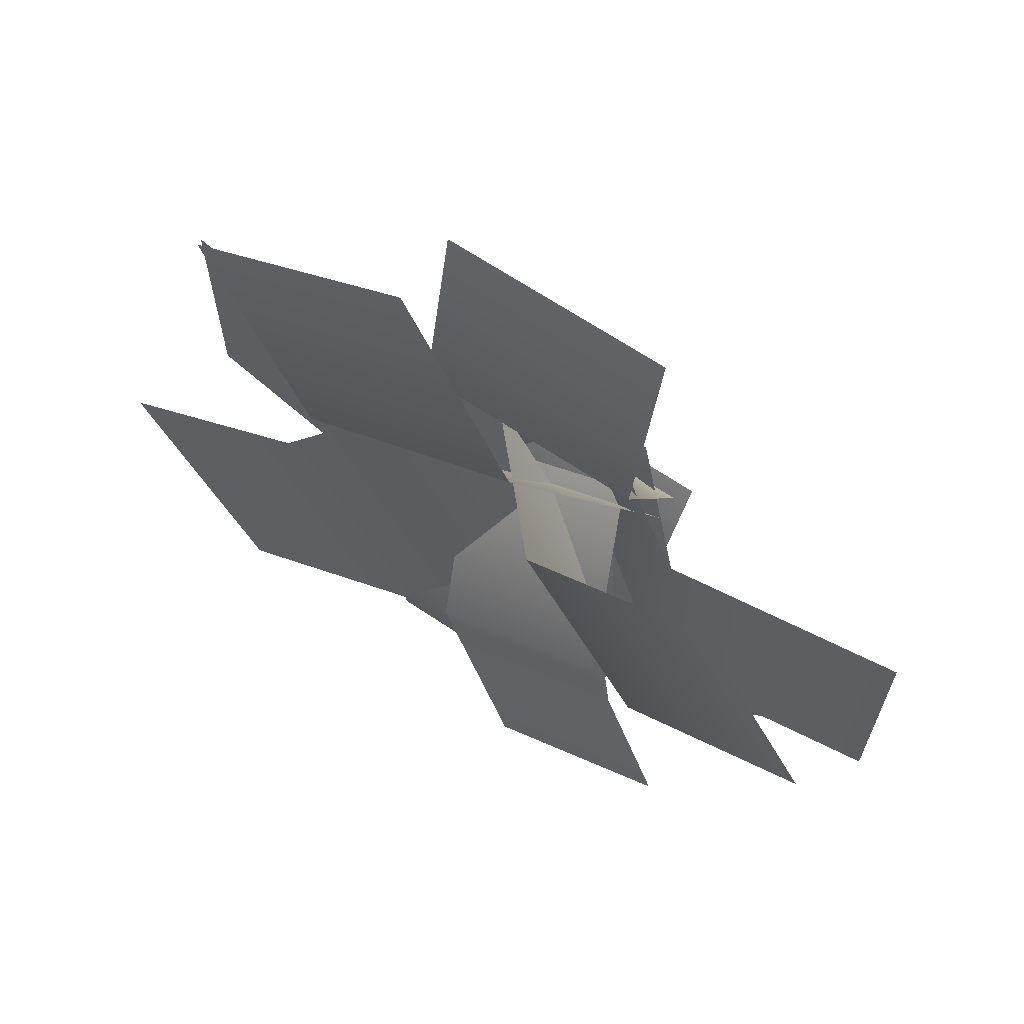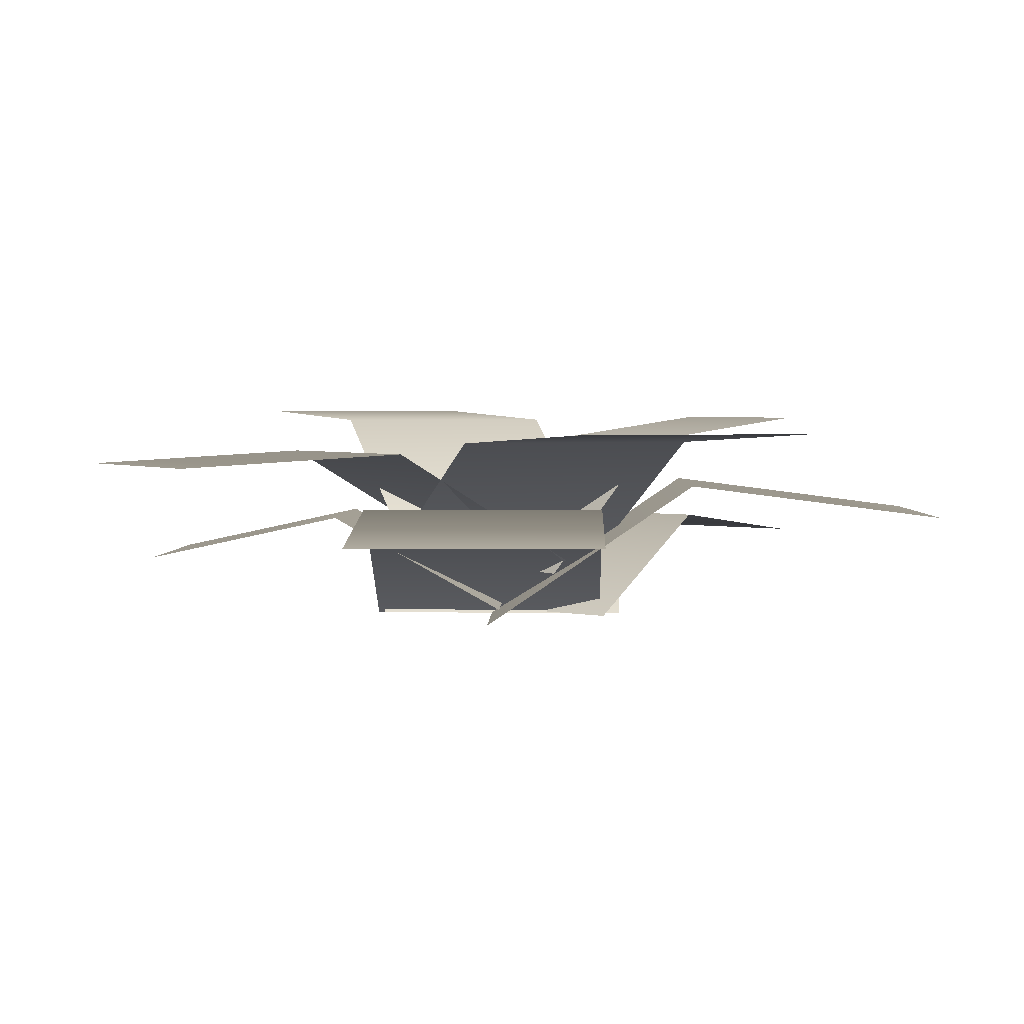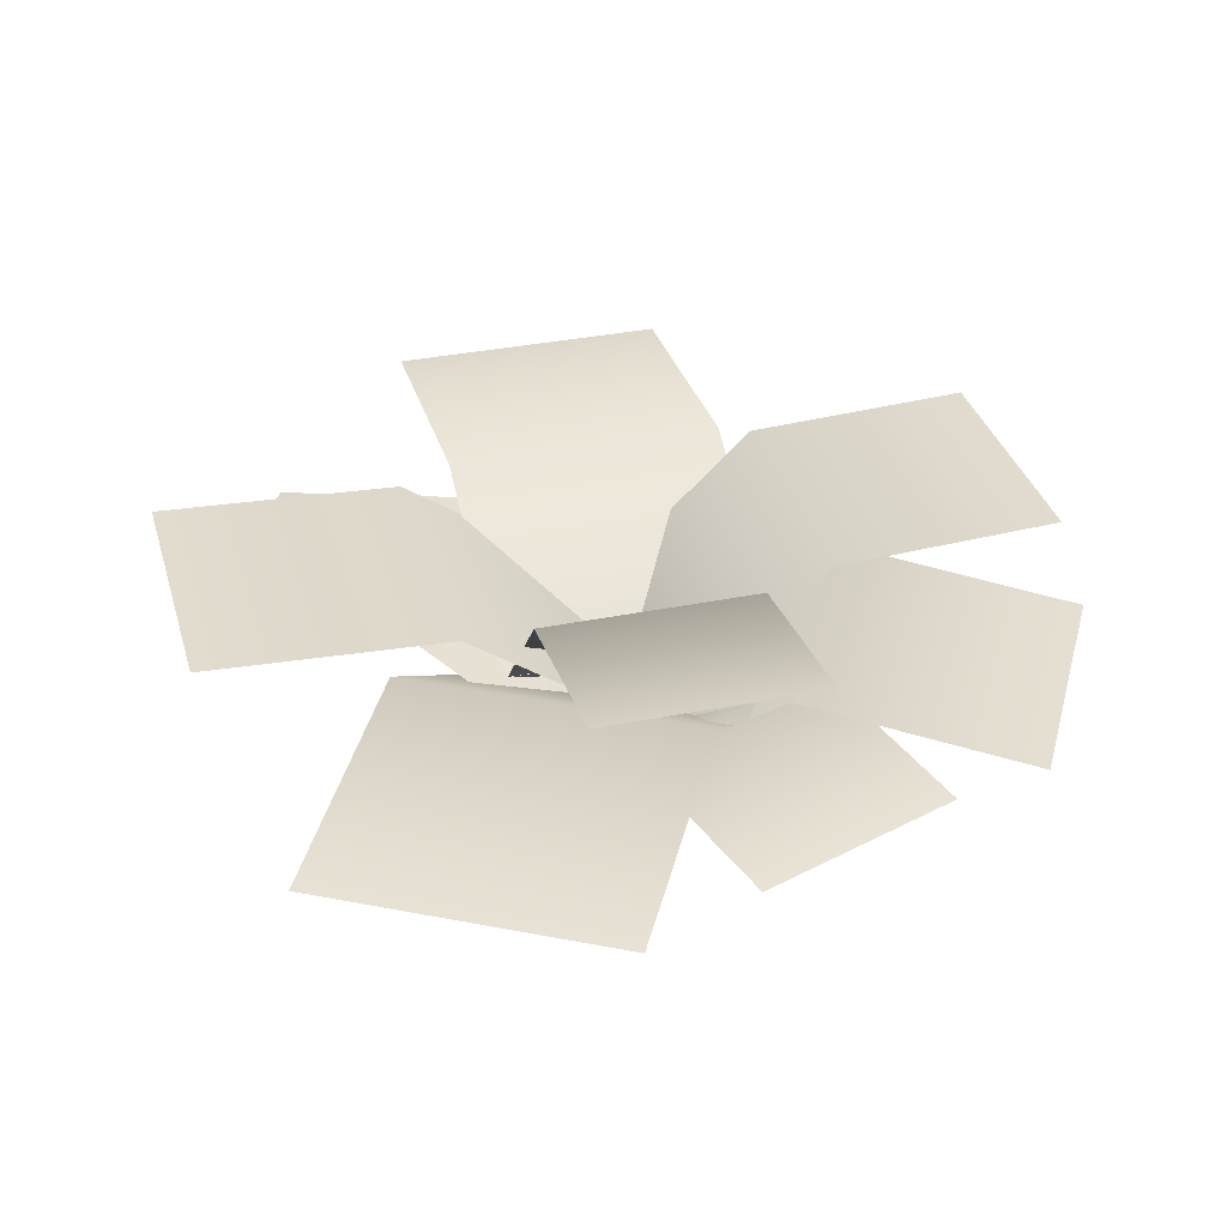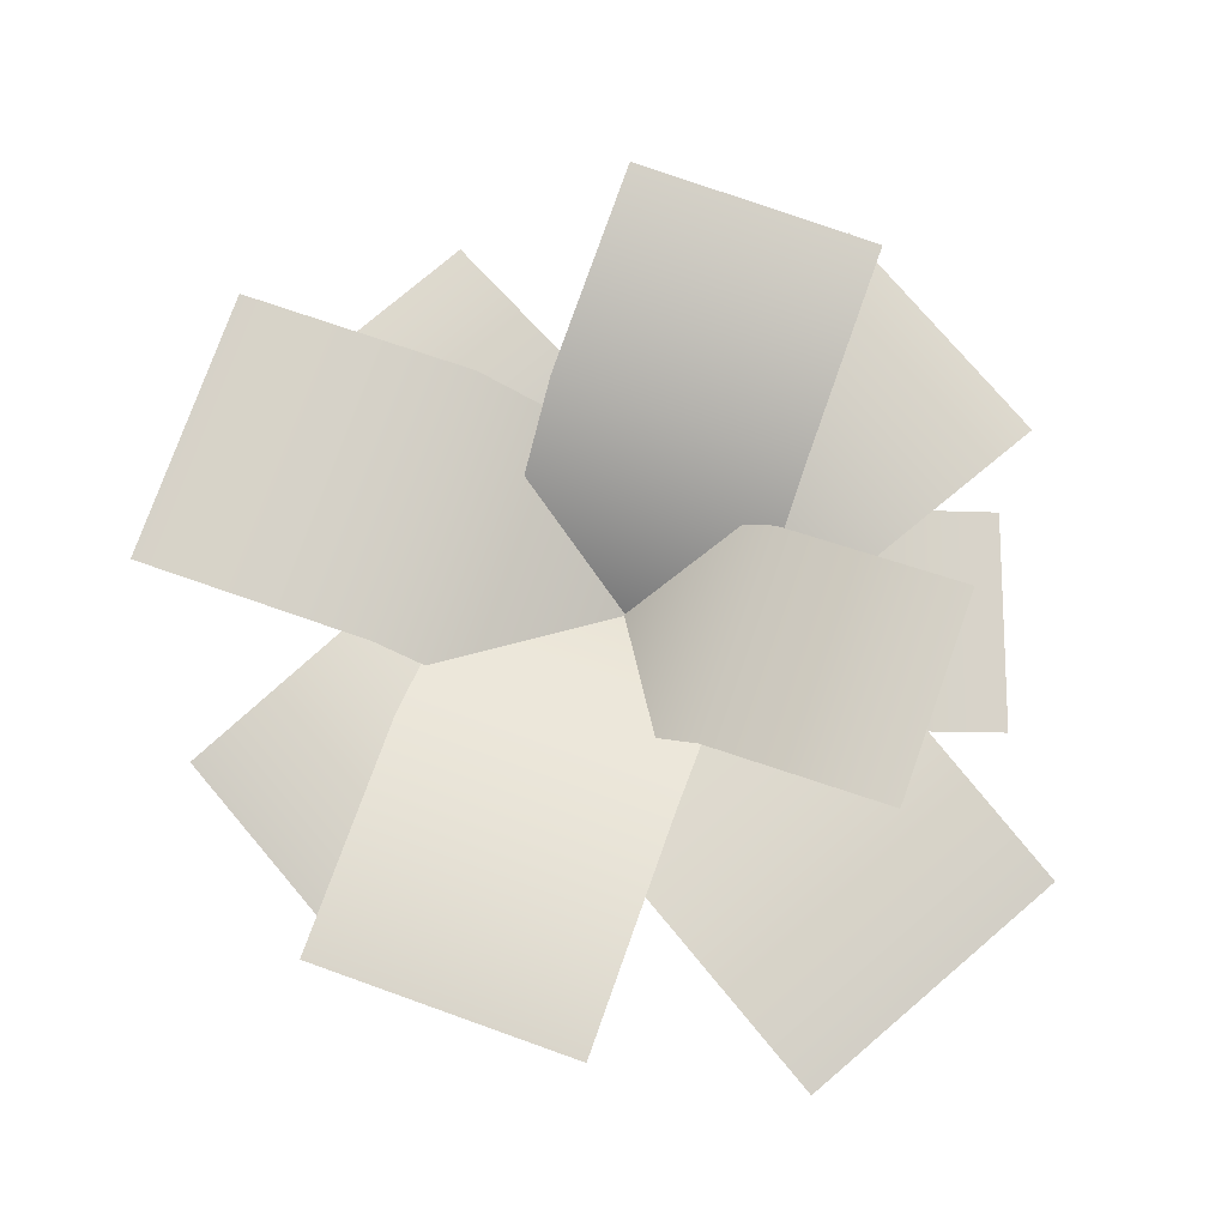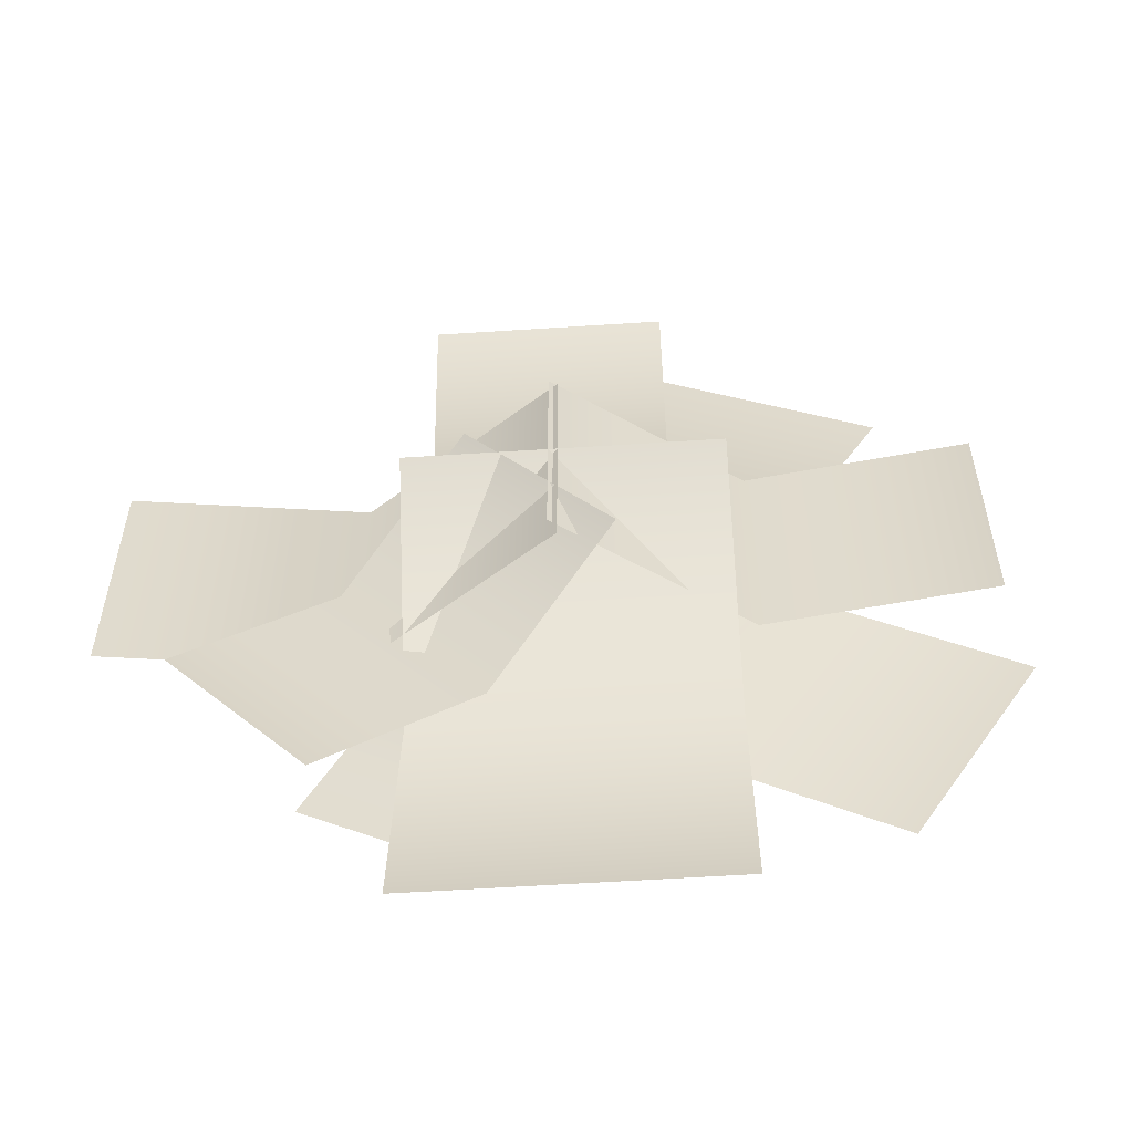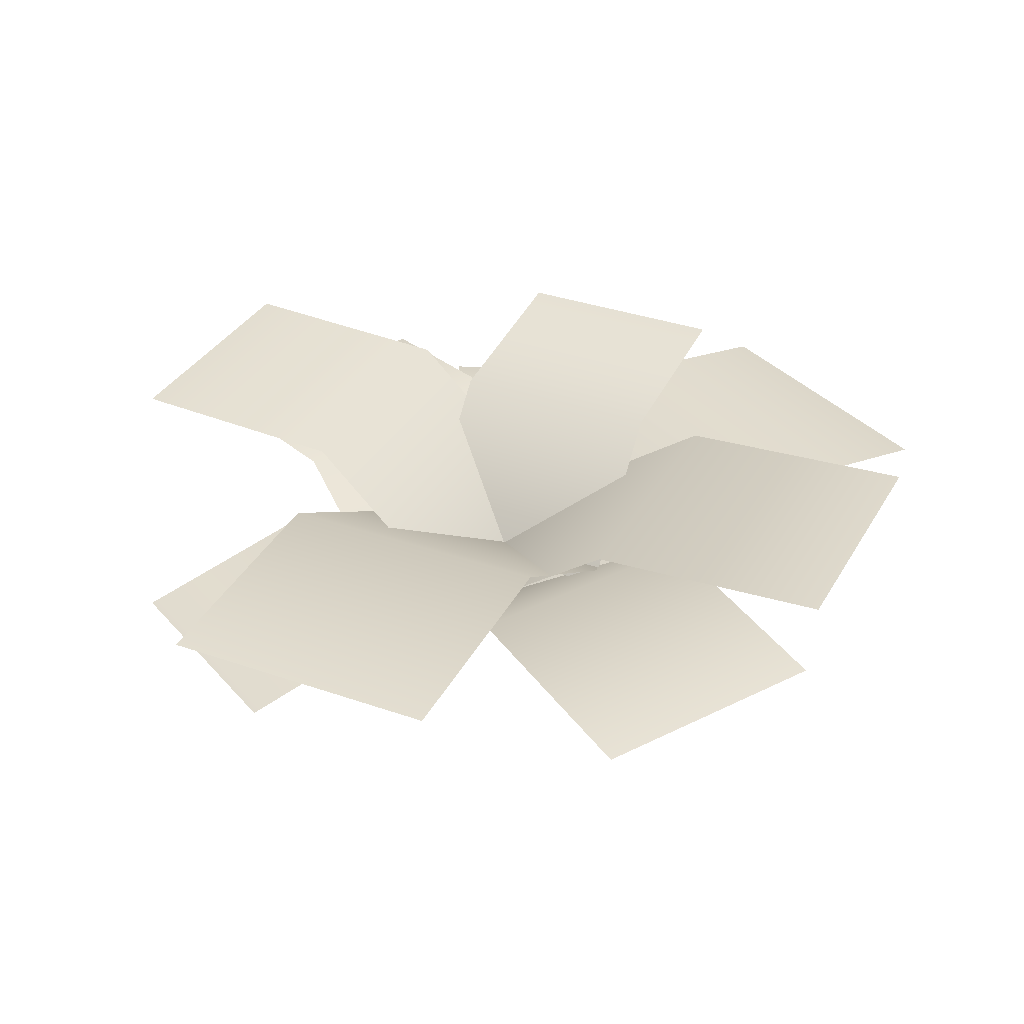
<metadata>
{"format":"obj","ext":"obj","renderer":"f3d","projection":"perspective","resolution":1024,"background":"white","views":[{"elev":65.9,"azim":-145.9,"up":"+Z"},{"elev":2.6,"azim":91.5,"up":"+Y"},{"elev":34.3,"azim":-165.3,"up":"+Y"},{"elev":77.0,"azim":139.6,"up":"+Y"},{"elev":-57.0,"azim":3.9,"up":"+Z"},{"elev":33.8,"azim":55.6,"up":"+Y"}]}
</metadata>
<code>
v -0.5683 0.3621 0.3902
v -1.25 0.2754 -0.3902
v -0.5683 0.3621 -0.3902
v -1.25 0.2754 0.3902
v -4.607e-07 -0.02482 0.3902
v -4.607e-07 -0.02482 -0.3902
v -0.6083 0.2928 -0.1472
v -0.6252 0.2225 -0.9877
v -0.2014 0.2928 -0.632
v -1.032 0.2225 -0.5028
v -0.2552 -0.02103 0.1492
v 0.1517 -0.02103 -0.3357
v -0.4252 0.4108 -0.6078
v 0.4534 0.3131 -1.376
v 0.4534 0.4108 -0.6078
v -0.4252 0.3131 -1.376
v -0.4252 -0.02483 0.03205
v 0.4534 -0.02483 0.03205
v -0.4538 0.5477 -0.1747
v -0.1819 0.6229 -0.9698
v 0.09438 0.5477 -0.4912
v -0.7301 0.6229 -0.6533
v -0.2718 0.1252 0.1405
v 0.2764 0.1252 -0.176
v 0.5102 0.3402 -0.3261
v 1.154 0.2583 0.41
v 0.5102 0.3402 0.41
v 1.154 0.2583 -0.3261
v -0.0259 -0.02483 -0.3261
v -0.0259 -0.02483 0.41
v 0.2601 0.5463 -0.5903
v 1.254 0.5771 -0.2551
v 0.6537 0.5463 0.09141
v 0.8602 0.5771 -0.9368
v -0.205 0.1655 -0.3218
v 0.1886 0.1655 0.3599
v 0.574 0.512 0.2904
v 0.2273 0.4764 1.306
v -0.1259 0.512 0.6945
v 0.9272 0.4764 0.9021
v 0.2797 0.1655 -0.2193
v -0.4202 0.1655 0.1848
v -0.2525 0.6145 0.5263
v -1.174 0.6453 0.2153
v -0.6176 0.6145 -0.106
v -0.809 0.6453 0.8476
v 0.1466 0.1655 0.2959
v -0.2185 0.1655 -0.3365
v 0.2963 0.3037 0.5218
v -0.3846 0.1764 1.108
v -0.3846 0.3037 0.5218
v 0.2963 0.1764 1.108
v 0.2963 0.0106 -0.001636
v -0.3846 0.0106 -0.001636
g fern_4_20364_557
f 1 3 2
f 2 4 1
f 3 1 5
f 5 6 3
f 7 9 8
f 8 10 7
f 9 7 11
f 11 12 9
f 13 15 14
f 14 16 13
f 15 13 17
f 17 18 15
f 19 21 20
f 20 22 19
f 21 19 23
f 23 24 21
f 25 27 26
f 26 28 25
f 27 25 29
f 29 30 27
f 31 33 32
f 32 34 31
f 33 31 35
f 35 36 33
f 37 39 38
f 38 40 37
f 39 37 41
f 41 42 39
f 43 45 44
f 44 46 43
f 45 43 47
f 47 48 45
f 49 51 50
f 50 52 49
f 51 49 53
f 53 54 51

</code>
